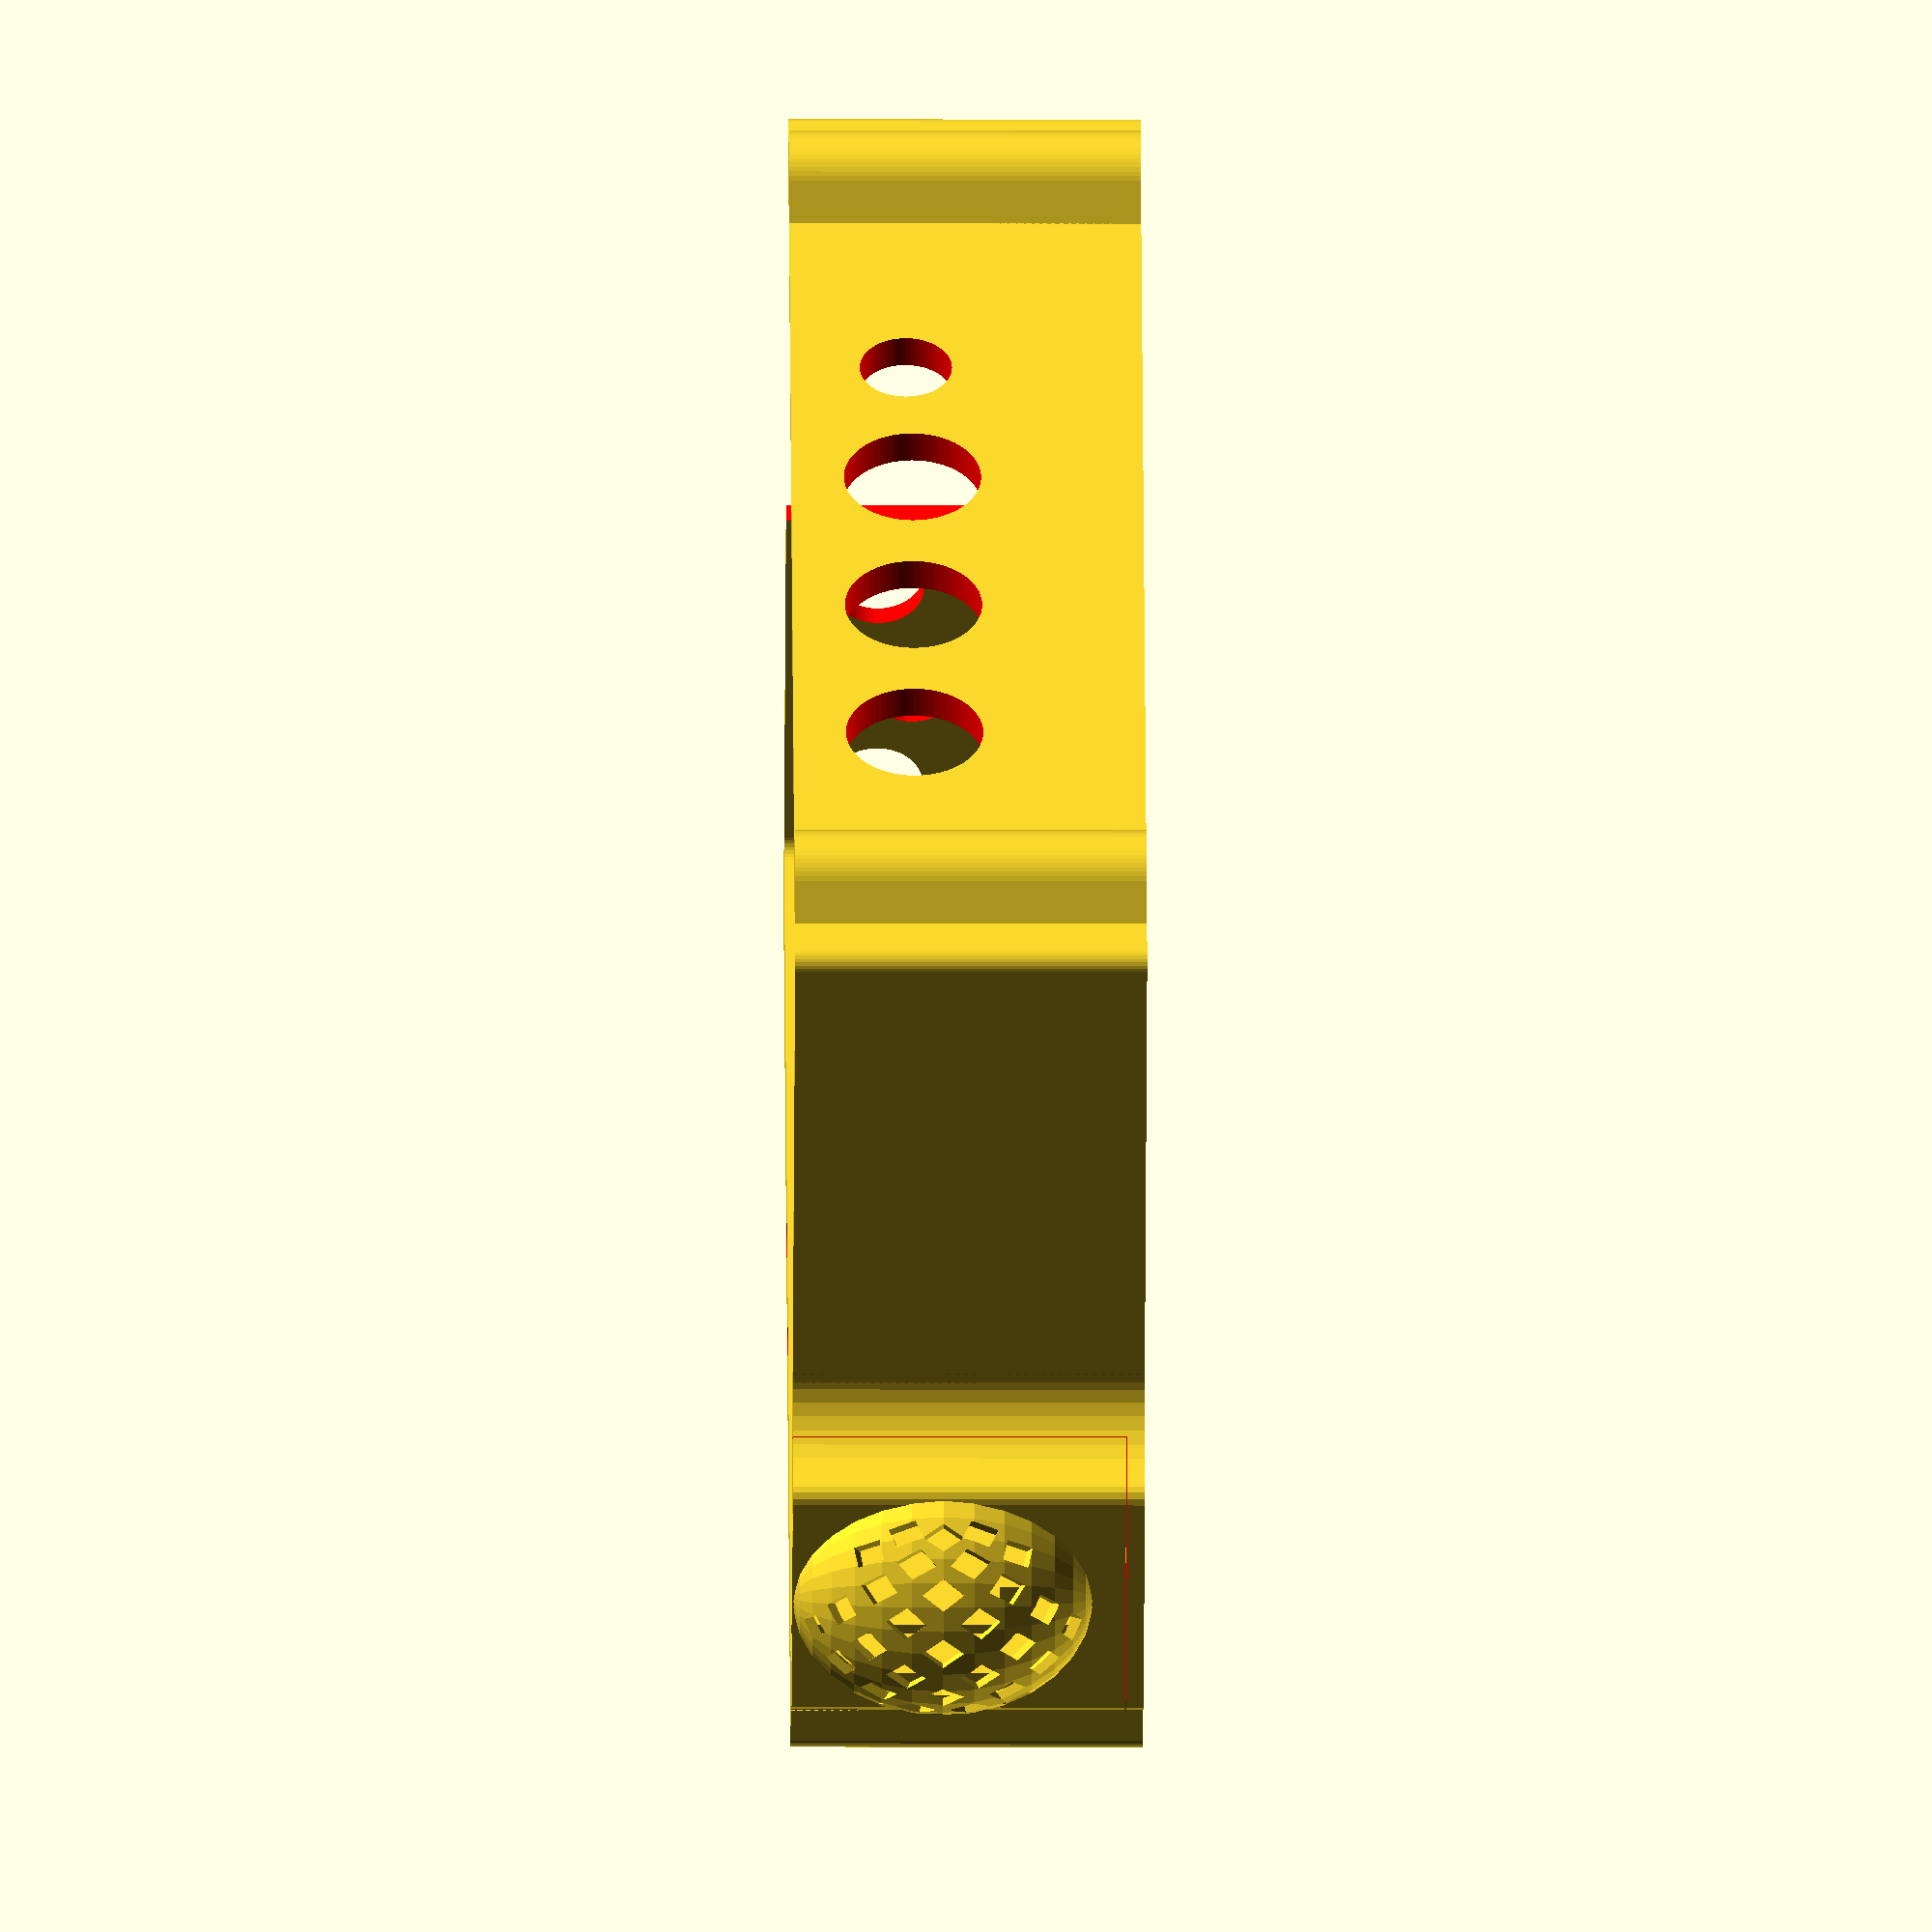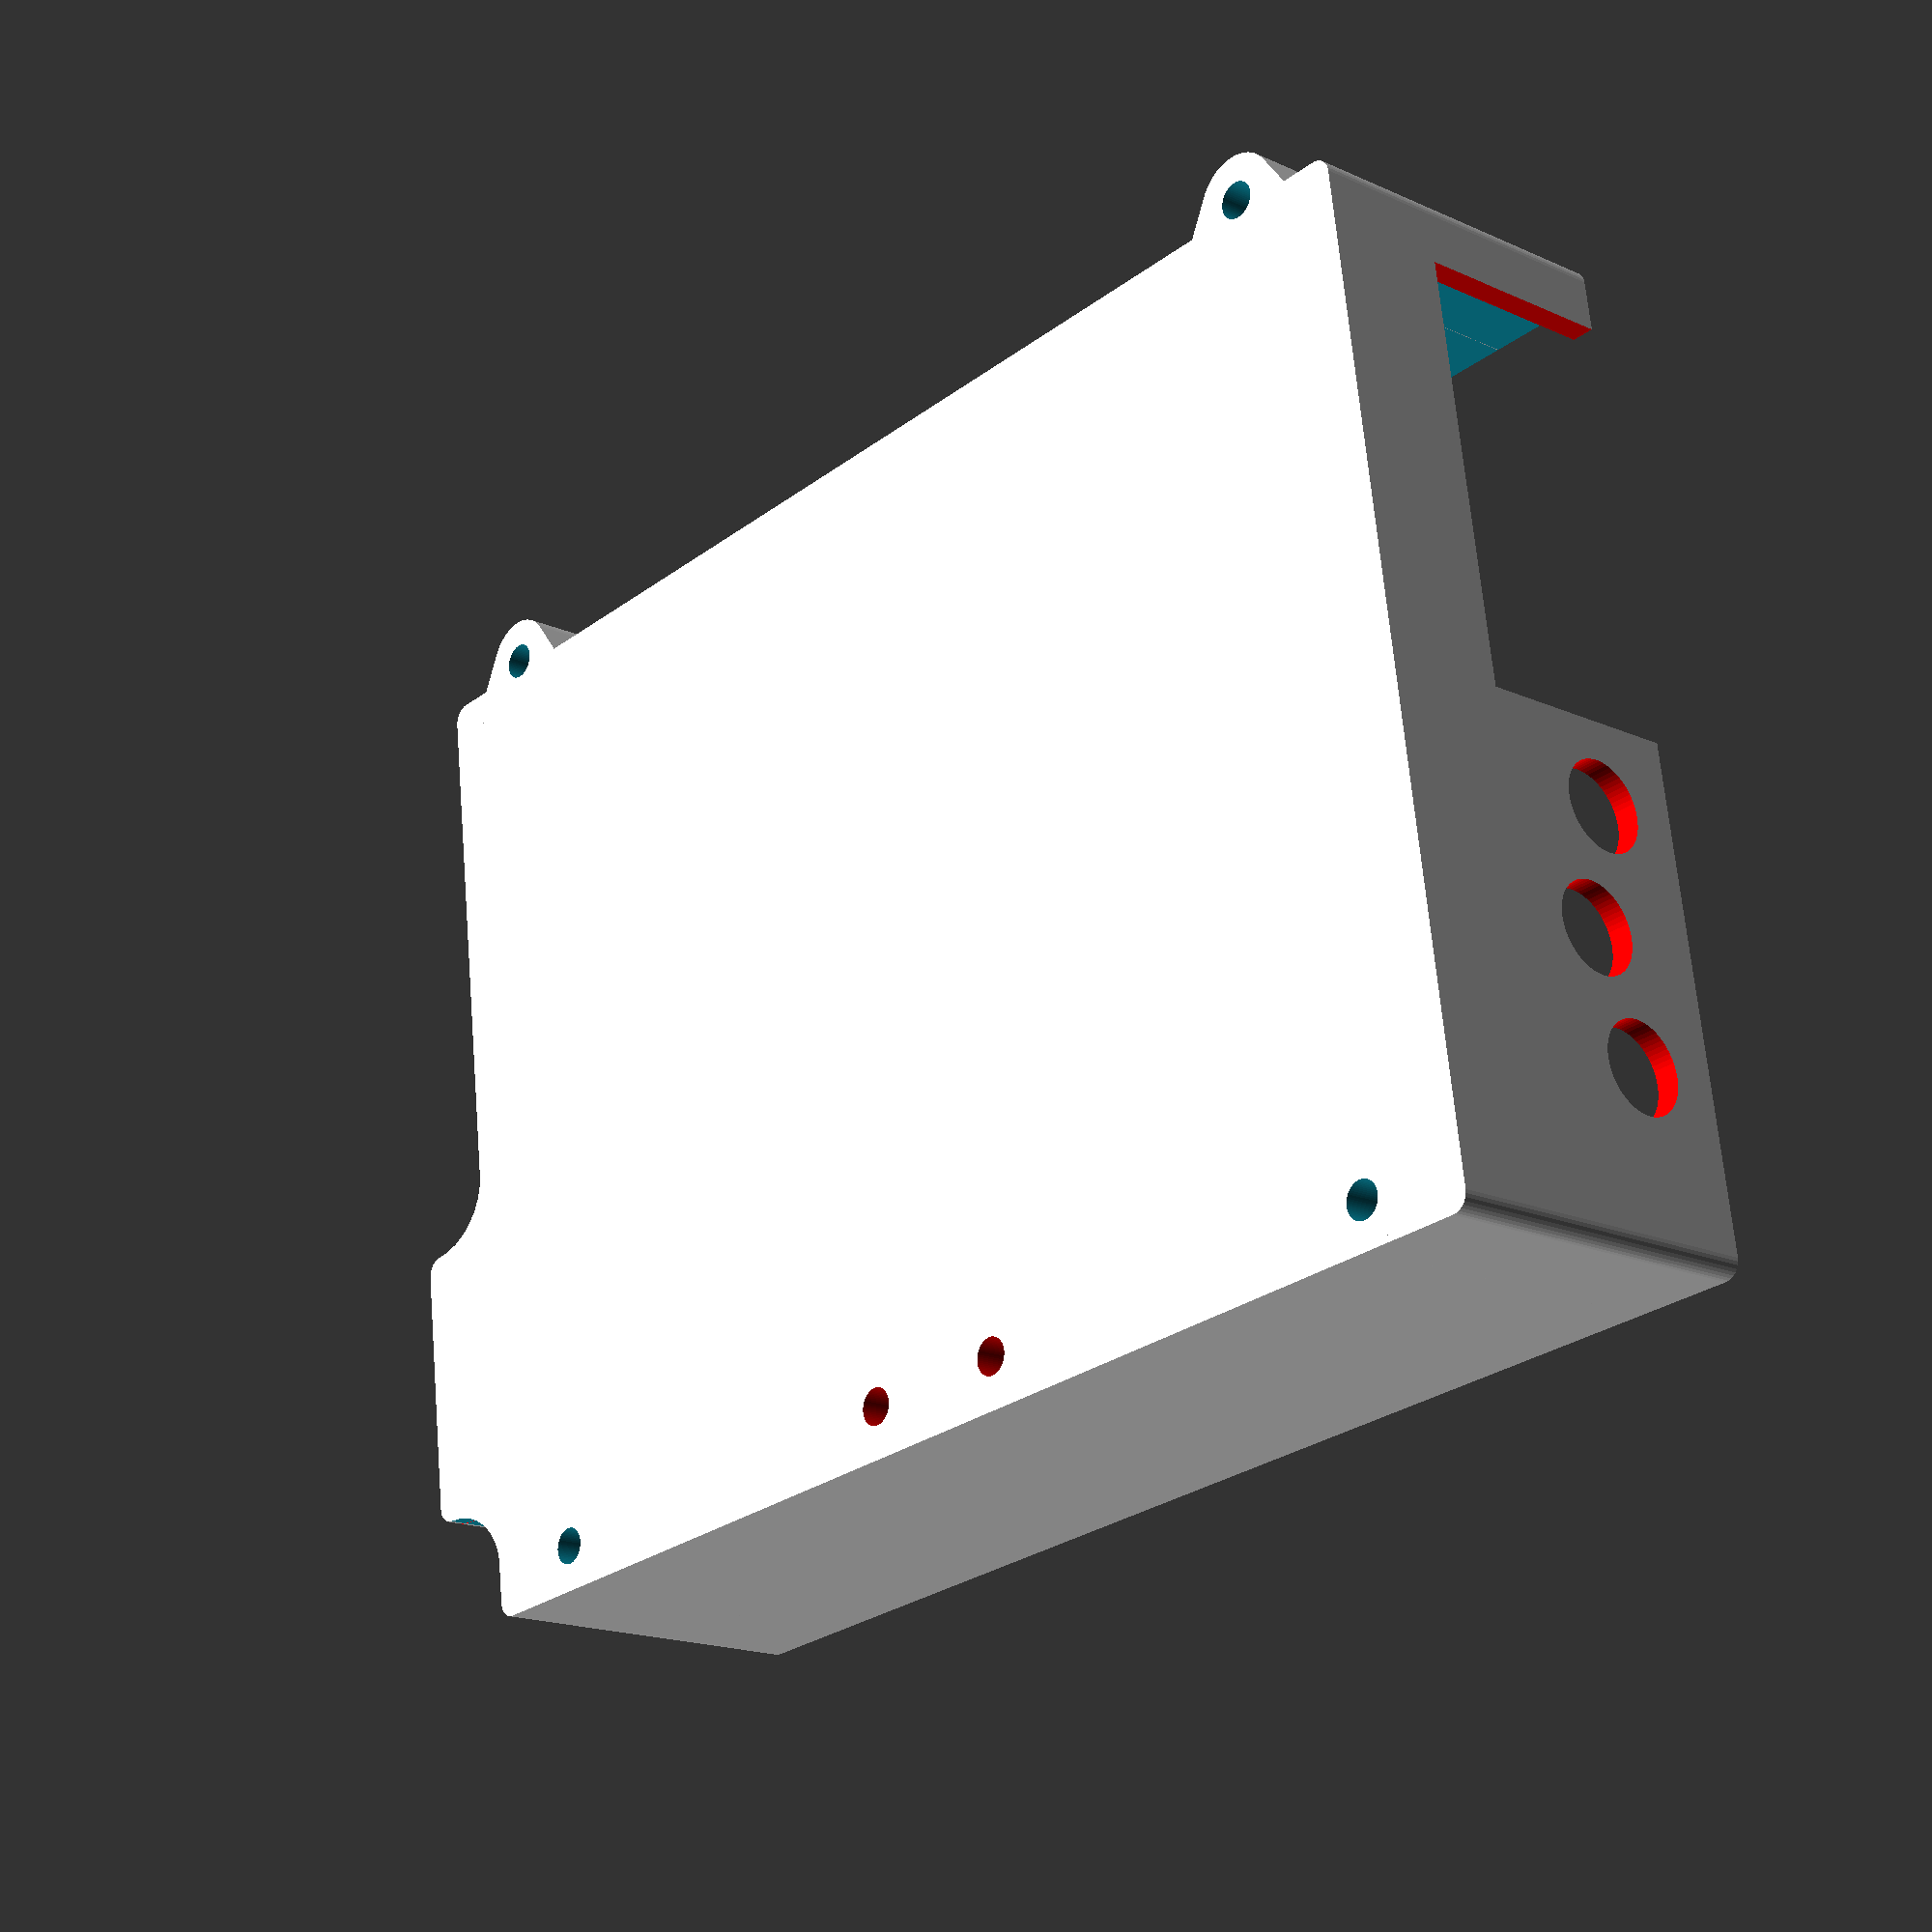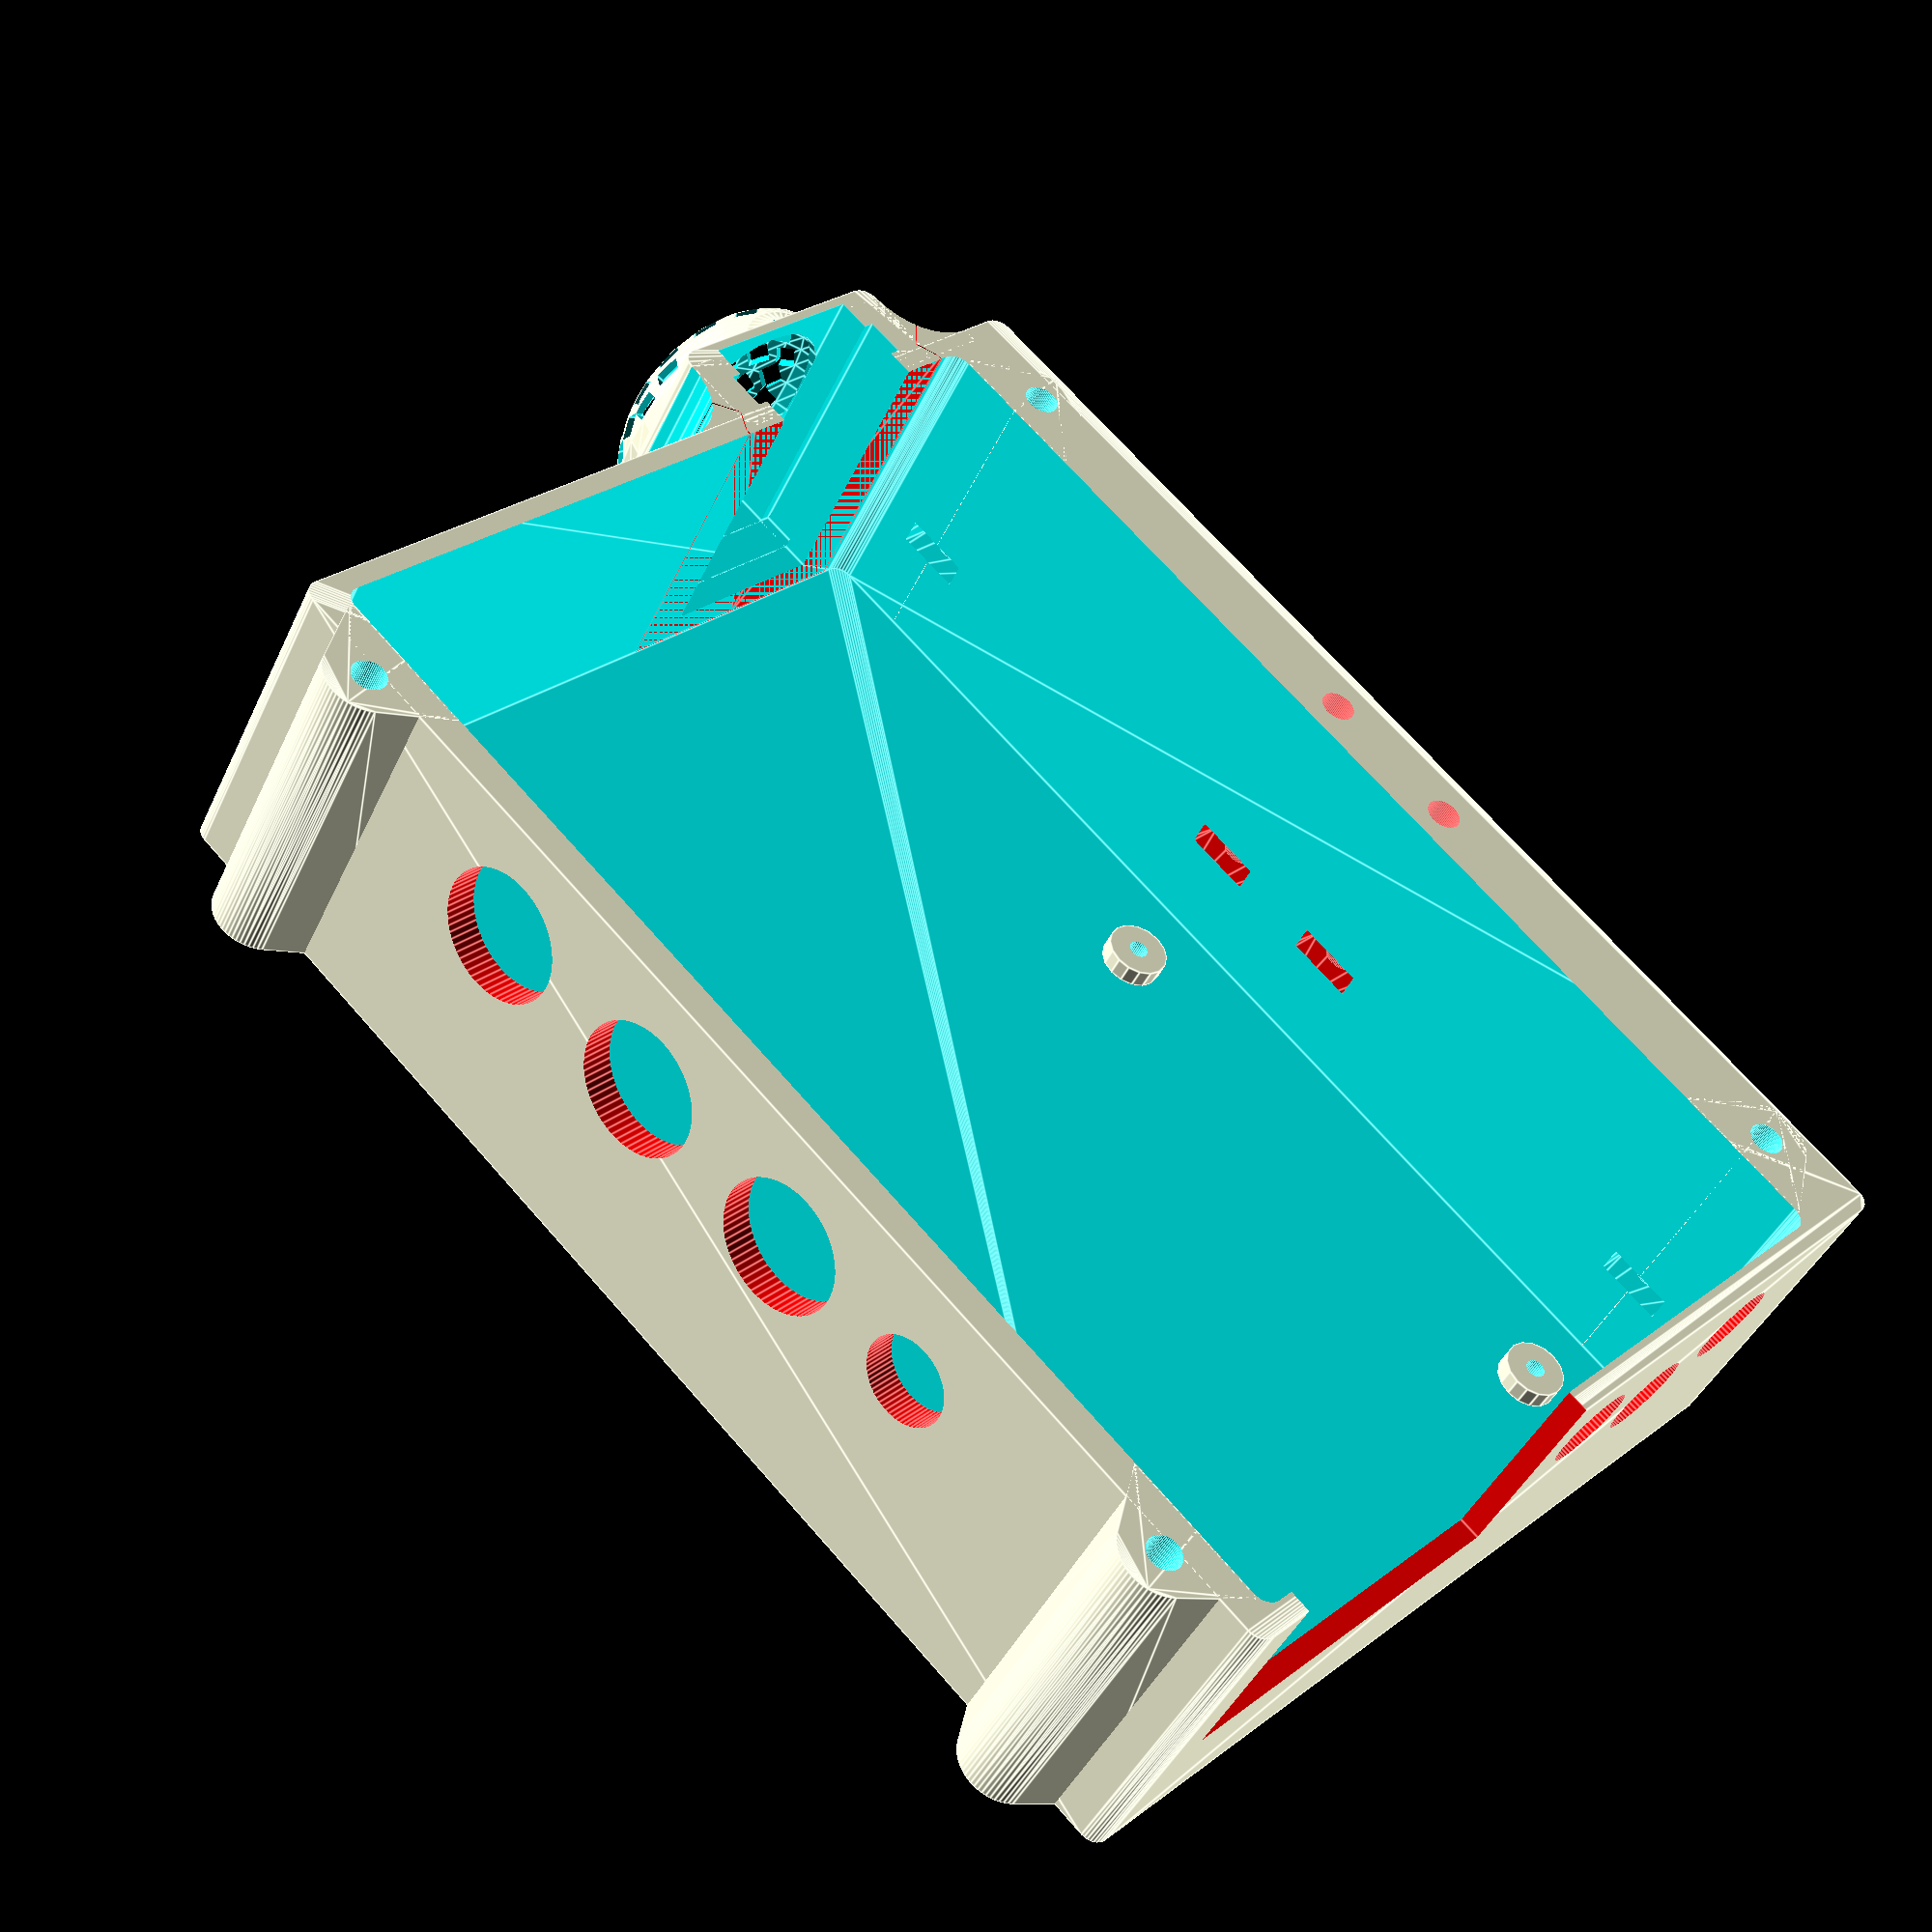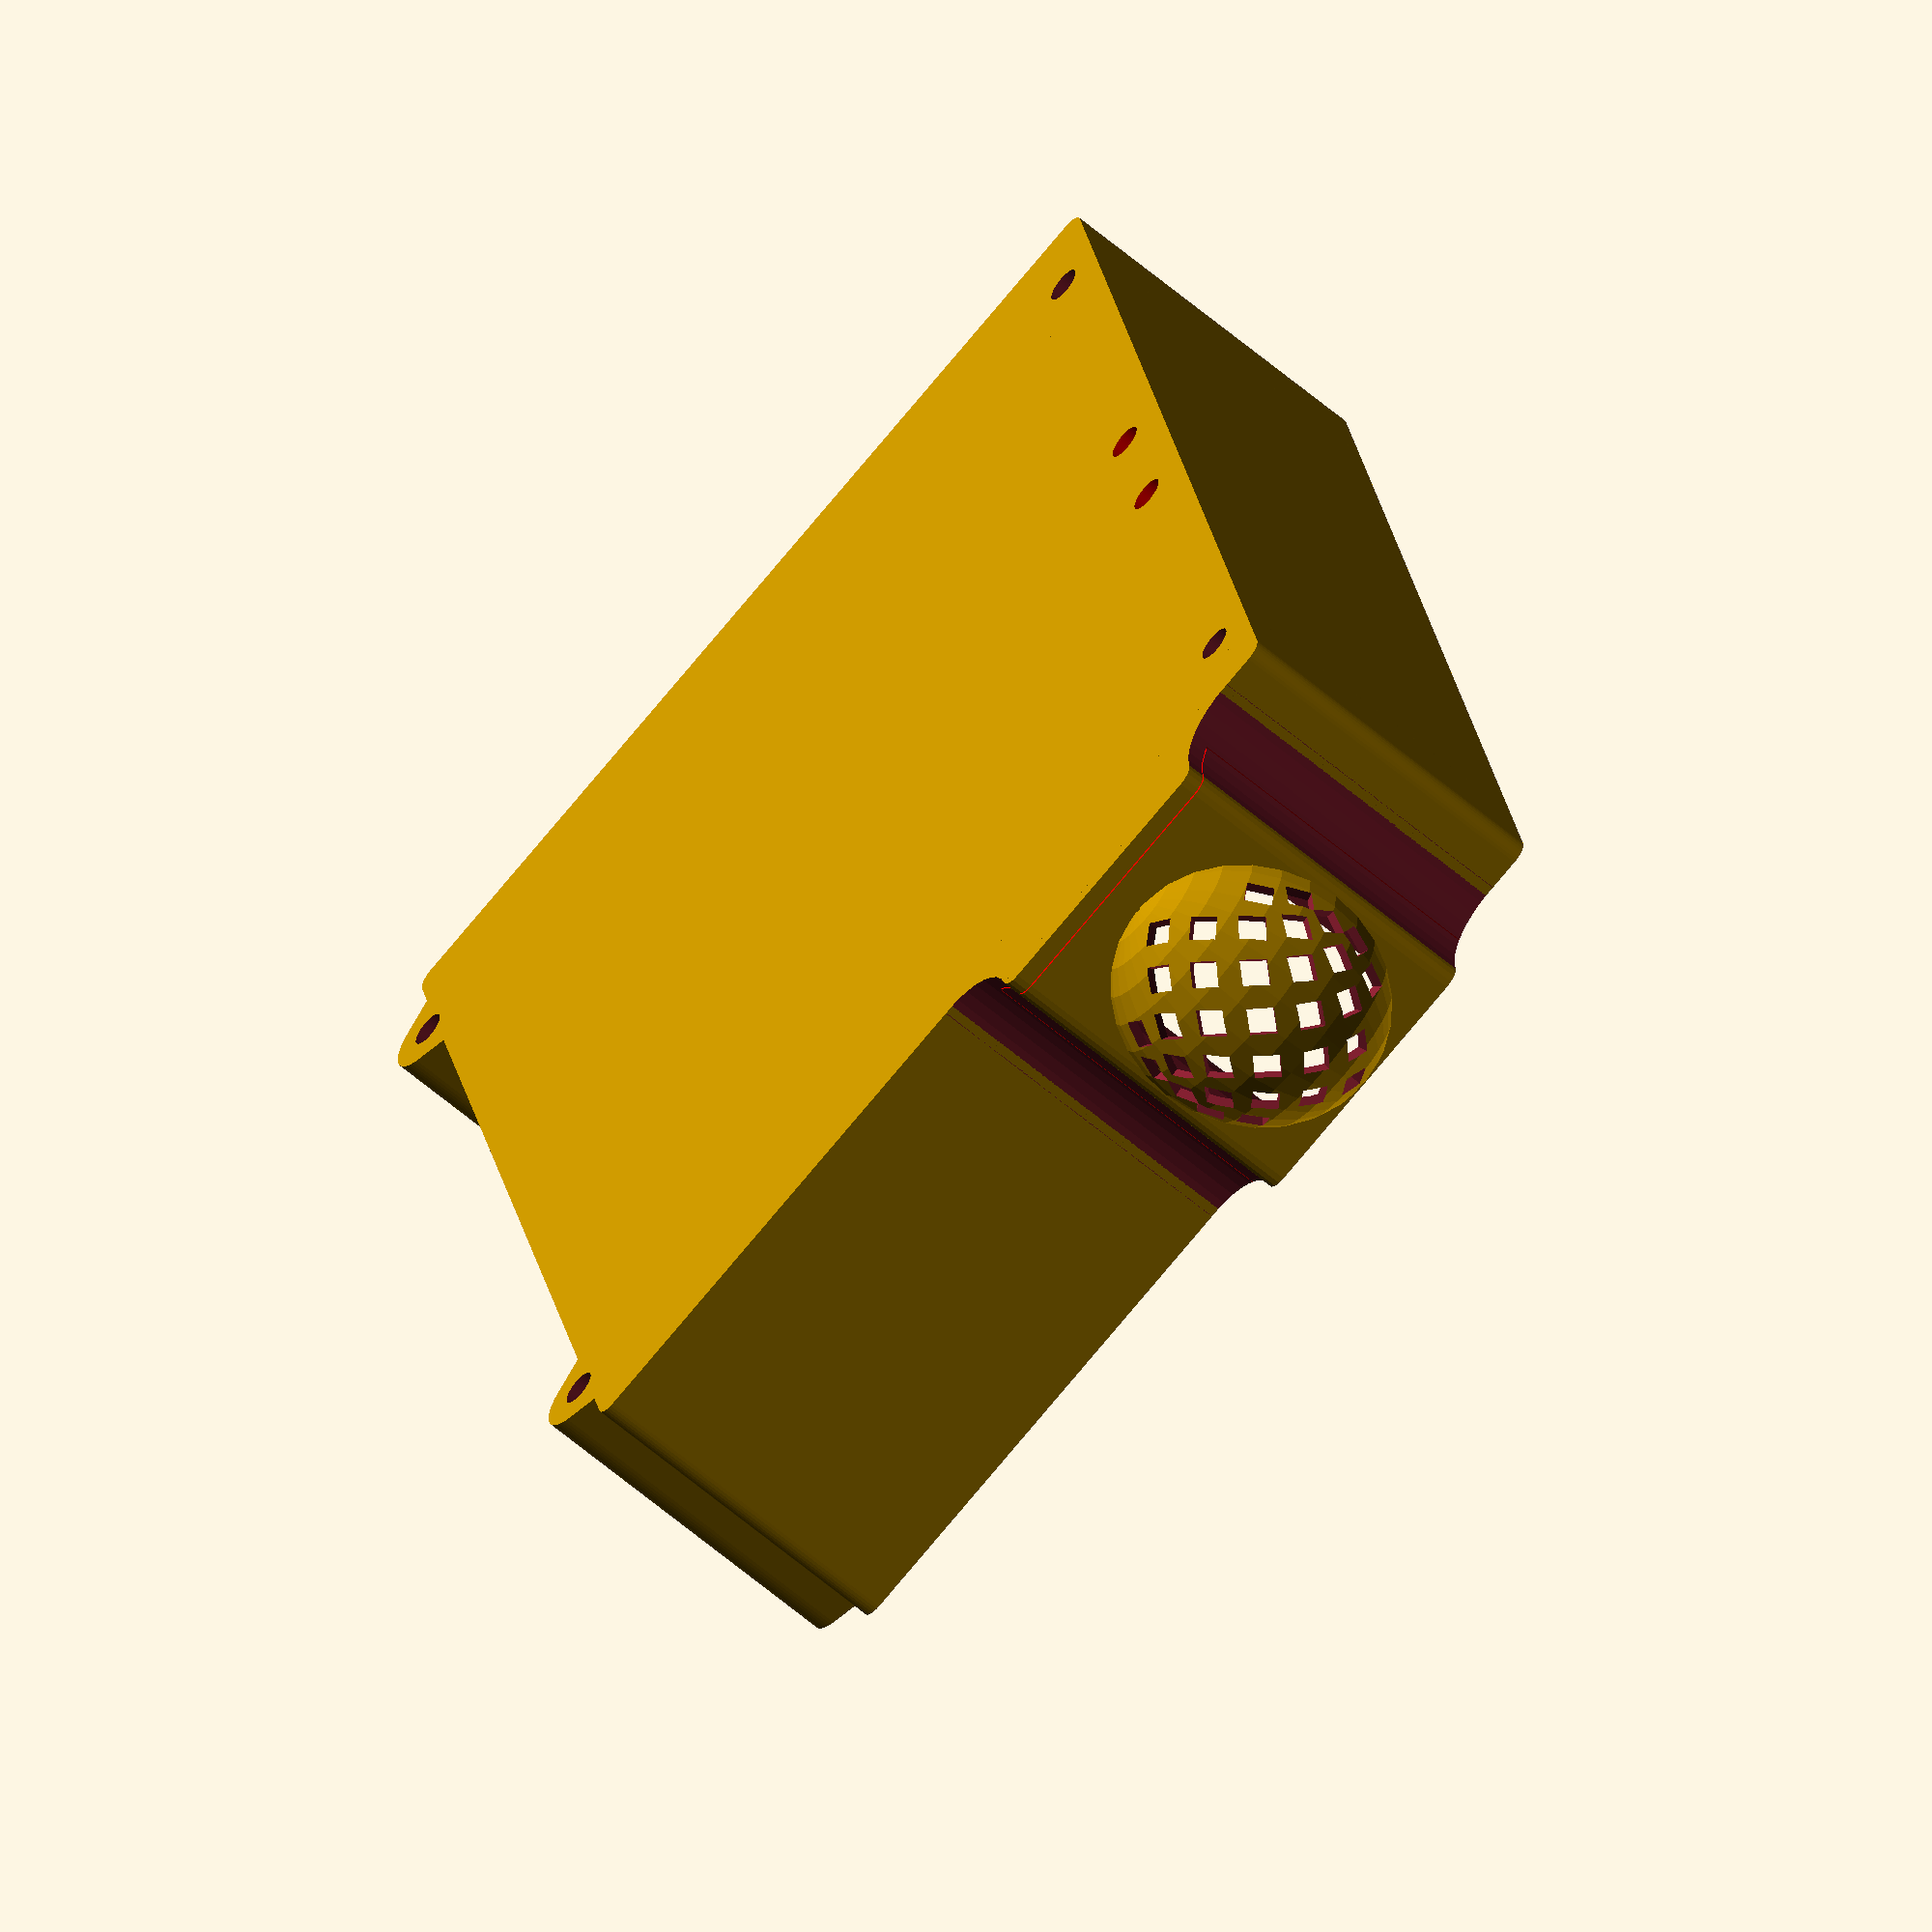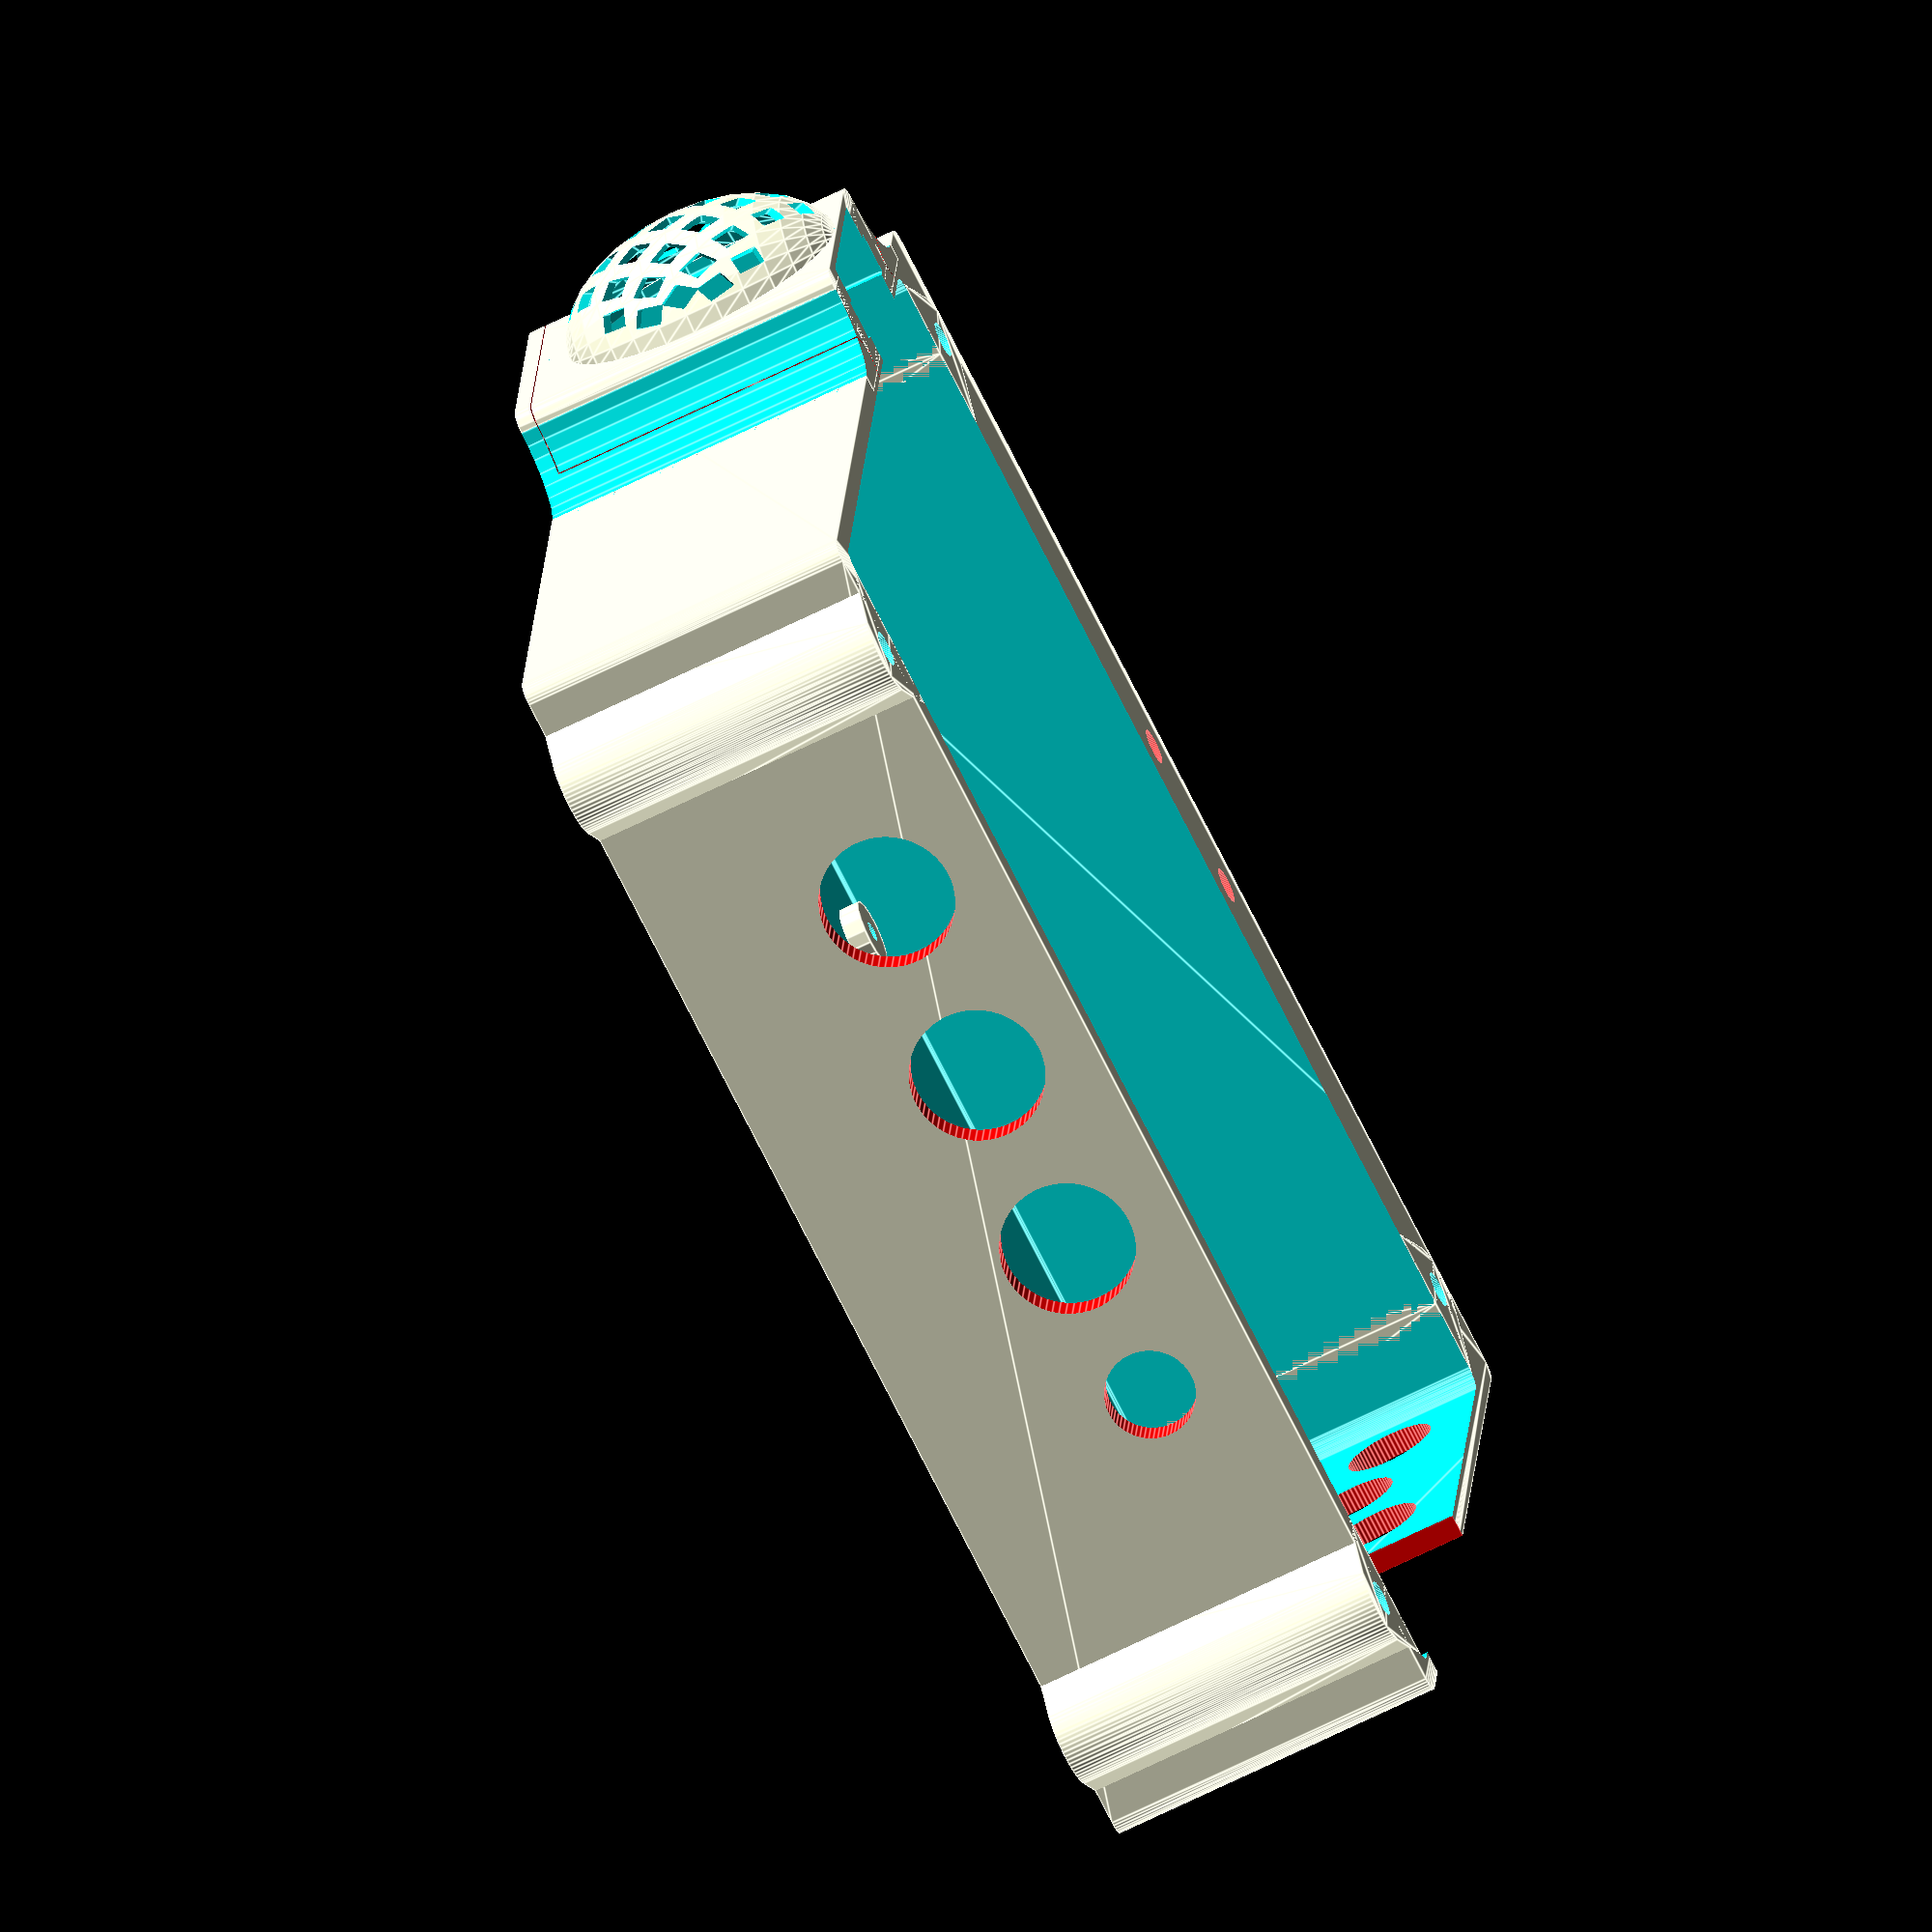
<openscad>
module cube_rounded(sze, ray) {
  function dir(d) = (d == 0 ? 1 : -1);
  hull() {
    for(X = [0, 1])
      for(Y = [0, 1])
        translate([X * sze[0] + dir(X) * ray, Y * sze[1] + dir(Y) * ray, 0])
          cylinder(r = ray, h=sze[2]);
    }
}

// RJ45:
//          w
//
//       xxxxxxxx
//    h  x      x
//       xxx  xxx
//
rj45_w=15.3;
rj45_l=15.9;
rj45_h=15;
rj45_l_butee=3.1;
rj45_h_butee=3.9;

// RJ12
rj12_w=13.5;
rj12_l=16.2;
rj12_h=16;
rj12_b_w = 15.7;
rj12_b_l = 1.6;
// pos in z from start
rj12_b_lp = 2.6;

rj12_bump_lp = 8.8;
rj12_bump_h = 16.6;


bme_y = 19.10;
bme_z = 26.10;
bme_facade_x = 2;
bme_x = 1.7 + bme_facade_x;


fix_m25_length=9.7;
fix_m25_head_length=1.8;
fix_m25_diam=2.5;
fix_m25_head_diam=4.6;
fix_m25_nut_diam=5.6;
fix_m25_nut_length=2;

vix_base_nut_length = 9.2;
vix_base_nut_diam = 6.3; 
m3_nut_diam = vix_base_nut_diam;
m3_nut_length = 2.3;

rounding = 1.5;
function wall_length(id)=(
    id == 0 || id == 2 ? outer_sze[0] : outer_sze[1]
);

  
//Translate to the given wall (outer)
module wall(id) {
  // X axes
  if (id == 0) {
      children();
  }
  // Y axes
  if (id == 1) {
      translate([0, outer_sze[1], 0])
      rotate([0,0,-90])
        children();
  }
  if (id == 2) {
      translate([outer_sze[0], outer_sze[1], 0])
      rotate([0,0,180])
        children();
  }
  if (id == 3) {
      translate([outer_sze[0], 0, 0])
      rotate([0,0,90])
        children();
  }
}

function wall_depth(id)=(
    id == 0 ? wall_x0 :
    id == 1 ? wall_y :
    id == 2 ? wall_x1 :
              wall_y
);


// Move/rotate x/y to the given cover fixation point.
// z is unchanged
module from_case_to_fixation(fixation) {
  wall_id=fixation[0];
  wall(wall_id) {
    p = fixation[1];
    translate([wall_id == 0 || wall_id == 3 ? p : wall_length(wall_id) - p, 0, 0])
      children();
  }
}



// Connector for RJxxx adaptation
// It is separated to keep it printable.
rj_window_y = 38;
rj_window_z = 19;


hole_heater = 11.7 + 0.2;
// Diam jack DC
hole_dc = 7.8 + 0.2;

pcb_sze = [ 110, 76 ];
pcb_size = [ 110, 76];
pcb_ref = [ 1.16, -0.40 ];
inch = 25.4;
pcb_pad_z = 1.8;

pcb_holes =
 [ [ (3.1 - pcb_ref[0]) * inch, pcb_size[1] - (-0.1 - pcb_ref[1]) * inch],
   [ (5.2 - pcb_ref[0]) * inch, pcb_size[1] - (-0.1 - pcb_ref[1]) * inch],
   [ (5.3 - pcb_ref[0]) * inch, pcb_size[1] - ( 2.3 - pcb_ref[1]) * inch],
   [ (1.4 - pcb_ref[0]) * inch, pcb_size[1] - ( 2.3 - pcb_ref[1]) * inch]
 ];

outer_z = 32;


wall_y = 2;
// Matches the size of the USB hub (115)
wall_x0 = 3;
// Wide enough to allow fixation for hub
wall_x1 = 8;
wall_z = 1.5;

inner_sze = [ pcb_sze[0] + 2, pcb_sze[1] + 2, outer_z -  2 * wall_z];
// Outer sizing, including cover
outer_sze = [ inner_sze[0] + 2 * wall_y, inner_sze[1] + wall_x0 + wall_x1, outer_z ];
heater_connections = [
  [31 + 17.5 * 0,outer_z -12],
  [31 + 17.5 * 1,outer_z -12],
  [31 + 17.5 * 2,outer_z -12],
];

cover_fixations = [
  // Wall id, position
  [0, 17],
  [0, wall_length(0) - 22],
  [1, wall_length(1) - 52],
  
  [3, 51.5]
];

// Vixation vixen
vix_height_max = 16;

// keep 4 mm for M3 nut
vix_height = 12;        

vix_angle = 15;

// Width of the base when connected
vix_spacing = 43;

vix_length = 30;
// We need at least this len free to be able to unplug
vix_spacing_play = sin(15) * 2 * vix_height + 1;
echo("vix_spacing_play: ", vix_spacing_play );

// The pad is fixed.
vix_fixed_pad_length = 12;
vix_mobile_pad_length = 13;


vix_leg_length = 20;

// Distance between M3 bolt connected to cover
vix_connection_spacing = vix_length -16;


tige_fixation_length = 4.7;
tige_fixation_diam = 9.0;
tige_diam = 3;
fixed_pad_y = -(vix_spacing - 2 * sin(vix_angle) * vix_height);

vix_base_length = 20;

vix_base_y = vix_mobile_pad_length + vix_spacing_play;
// Keep the bolt far from the wall (inside). This is distance from inner wall
vix_base_fixation_y = 6;
vix_base_nut_wall = 3;


jacks= [ 
          [ 0, 81, -10],
          [ 3, wall_length(3) - wall_x1 - 7.5, -8 ], 
          [ 3, wall_length(3) - wall_x1 - 18.5, -11],
          [ 3, wall_length(3) - wall_x1 - 29.5, -8 ],  
      ];

module from_root_to_case() {
  children();
}

module from_case_to_bme() {
  translate([-4.2,56,0])  
    children();
}

module from_bme_to_case_surface() {
  translate([4.2,0,0])
    children();
}



module bme_cover() {
  from_case_to_bme() {
    translate([-4,-3,outer_z - wall_z])
      cube_rounded([bme_x + 6, bme_y + 6, wall_z], 1.5, $fn=16);
  }
  
  from_case_to_bme() {
    translate([0,0,outer_z - wall_z -2]) {
      translate([-3.1,1,0])
        translate([0.15,0.15, 0])
          cube([3.1-0.3, bme_y -2 - 0.3, 2]);
    }
    /*translate([-3.1,bme_y / 2, outer_z - wall_z -bme_z / 2])
      rotate([0,-90,0])
        translate([0,0,-0.1])
          scale([1,(bme_y + 4)/bme_z,1])
            cylinder(r =bme_z /2 - 1.5, h = 1.2, $fn=32);*/
  }
}

module bme_split() {
  diam = 0.1;
  points = [ 
      [wall_y + diam / 2,    0],
      [wall_y + diam / 2,    (bme_y + 6) / 2 + 0.6],
      [wall_y + diam / 2-0.5,    (bme_y + 6) / 2 + 0.6],
      [wall_y + diam / 2 - 2.5,(bme_y + 6) / 2 - 0.5],
      [wall_y + diam / 2 - 2.5 - 5,(bme_y + 6) / 2 - 0.5 + 5],
      [wall_y + diam / 2 - 2.5 - 15,(bme_y + 6) / 2 - 0.5 + 5],
  ];
  split_h = outer_z - wall_z;
  color("red")
  from_case_to_bme() from_bme_to_case_surface()
    translate([0,-3 + (bme_y + 6) / 2, wall_z + 0.02]) {
      for(sens = [-1, 1])
        scale([1,sens, 1])
          for(i = [0:len(points) - 2]) {
            src = points[i];
            dst = points[i + 1];
            hull() {
              translate(src)
                cylinder(d=diam, h=split_h, $fn=64);
              translate(dst)
                cylinder(d=diam, h=split_h, $fn=64);
            }
      for(i = [0:len(points) - 2]) {
        src = points[i];
        dst = points[i + 1];
        hull() {
          for(sens = [-1, 1])
            scale([1,sens, 1]) {
              translate(src)
                cylinder(d=diam, h=diam, $fn=64);
              translate(dst)
                cylinder(d=diam, h=diam, $fn=64);
            }
        }
      }
    }
  }
}


module bme_plus() {
  from_case_to_bme() {
    translate([-4,-3,0]) {
      ray=1.5;
      cube_rounded([bme_x + 6, bme_y + 6, outer_z - wall_z], ray, $fn=16);
      sides = 6;
      
      difference() {
        translate([ray, -sides, 0])
          cube([bme_x + 6 - ray, 2 * sides + bme_y + 6, outer_z - wall_z]);
      
        translate([0, (bme_y + 6) / 2, 0])
          for(I = [-1, 1])
            translate([ray, I * ((bme_y + 6) /2 + sides), -1])
              scale([(sides + 0.75) / sides,1,1])
                cylinder(r=sides, h = outer_z - wall_z + 2, $fn=32);
      }
    }
    
    translate([-3.1,bme_y / 2, outer_z - wall_z -bme_z / 2])
    scale([0.6,(bme_y + 4)/bme_z,1])
      difference() {
        
          sphere(r = bme_z / 2);
        
          sphere(r = bme_z / 2 - 1);
        
        for(J = [ -2, 0, 2])
          rotate([0,J * 15 ,0]) {
            for(I = [ -60,-30, 0, 30, 60 ]) {
              rotate([0,0, I])
                rotate([0,-90,0]) cylinder(d=3.6, $fn=4, h=15);
              rotate([0,I, 0])
                rotate([0,-90,0]) cylinder(d=3.6, $fn=4, h=15);
            }
          }
        for(J = [-3,-1, 1, 3])
          rotate([0,J * 15 ,0])
          for(I = [ -45, -15,15, 45 ])
            rotate([0,0, I])
              rotate([0,-90,0]) cylinder(d=3.6, $fn=4, h=15);
      }
  }
}

module bme_minus() {
  from_case_to_bme() {
    translate([0,0,outer_z - wall_z - bme_z]) {
      cube([bme_x, bme_y, bme_z + 0.1]);
      translate([-3.1,1,0])
        cube([10, bme_y -2, bme_z + 0.1]);
    }
    translate([-3.1,bme_y / 2, outer_z - wall_z -bme_z / 2])
      rotate([0,-90,0])
        translate([0,0,-0.1])
          scale([1,(bme_y + 4)/bme_z,1])
            cylinder(r =bme_z /2 - 1.5, h = 1.2, $fn=32);
  }
}

module bme_facade() {

  hole_dst = 21;
  hole_diam = 2.9;
  hole_y = 3.90 - 2.9 / 2;
  
  module opening() {
    translate([bme_z / 2, 6.8, 0])
      cube([3.3, 3.3, bme_facade_x *2.2], center = true);

    translate([0,0,bme_facade_x - 1.2 + 0.3])
      translate([bme_z / 2, 6.8, 0])
        for(Z=[0:0.1:bme_facade_x - 1.2 + 5]) {
          translate([0,0, -1 -Z ])
            cube([2 * Z + 3.3, 2 * Z + 3.3, 2], center=true);
        }
    // Petit rabot pour que ça passe...
    translate([-1,-1,-1])
      cube([bme_z + 2, bme_y + 2, 1.2]);
  }
  
  
  difference() {
    union() {
      cube_rounded([bme_z, bme_y, bme_facade_x], 1, $fn=16);
    }
    translate([1,1,bme_facade_x - 1.2 ])
      cube_rounded([bme_z -2, bme_y -2, bme_facade_x], 1, $fn=16);
    opening();
  }
  difference() {
    for(I=[-1,1]) {
      translate([bme_z / 2 + I * hole_dst / 2, hole_y, 0]) {
        cylinder(d=hole_diam - 0.2, h= bme_x - 0.3, $fn= 64);
        cylinder(d=hole_diam + 1.5, h= bme_facade_x, $fn= 64);
      }
    }
    opening();
  }

  difference() {
    translate([bme_z / 2, 6.8, 0]) {
      rotate([0,0,45])
      cylinder(r=3.7,$fn=4, h = bme_facade_x);
    }
    opening();
  }
}

translate([-45,0,0]) bme_facade();


/*
fixation_cover_length = 2.5;
fixation_z = outer_z - wall_z - 6;
module fixation_minus() {
  color("yellow")
  for(fixation = cover_fixations)
  {
    wall_id=fixation[0];
    from_case_to_fixation(fixation)
      translate([0,0,fixation_z])
          rotate([-90,0,0]) {
            // 
            translate([0,0,-1])
              cylinder(d=fix_m25_diam, h = wall_depth(wall_id) + fixation_cover_length + fix_m25_nut_length + 4, $fn=32);
            // head
            translate([0,0,(wall_id == 2 ? 0 : -fix_m25_head_length) - 4])
              cylinder(d=fix_m25_head_diam, h= fix_m25_head_length + 4, $fn=32);
            // nut
            translate([0,0,wall_depth(wall_id) + fixation_cover_length])
              hull() {
                cylinder(d=fix_m25_nut_diam, h = fix_m25_nut_length, $fn=6);
                translate([0,8,0])
                  cylinder(d=fix_m25_nut_diam, h = fix_m25_nut_length, $fn=6);
              }
          }
 
  }
}
module cover_fixation_plus() {
  sx = 10;
  sy = fixation_cover_length + fix_m25_nut_length + 1;
  for(fixation = cover_fixations)
  {
    wall_id=fixation[0];
    from_case_to_fixation(fixation)
    hull() {
      translate([0,0,fixation_z])
          rotate([-90,0,0]) {
            translate([0,0,wall_depth(wall_id) + 0.2])
              cylinder(d=sx, h = sy, $fn=16);
          }
      translate([0,0,outer_z - wall_z]) {
        bsx = sx + 2;
        translate([-bsx / 2, wall_depth(wall_id) + 0.2, 0])
          cube([bsx,sy,wall_z]);
      }
    }
  }
}

*/

module cover_clips() {
    clip_z = 2;
    clip_w = 3;
    delta=0.15;
    difference() {
      from_case_to_inner() 
        difference() {
          translate([delta,delta,outer_z - 2 * wall_z - clip_z])
              cube_rounded(sze = [inner_sze[0] - 2 * delta, inner_sze[1] - 2 *delta, clip_z], ray = rounding, $fn=32);
          translate([clip_w, clip_w, outer_z - 2 * wall_z - clip_z - 0.1])
              cube_rounded(sze = [inner_sze[0] - 2 * clip_w, inner_sze[1] - 2 *clip_w, clip_z+0.2], ray = rounding, $fn=32);
          
        }
      from_case_to_rj_window() {
        translate([0,-4,0])
        cube([16,8 + rj_window_y,45]);
      }
    }
}

module cover() {
  translate([0,0,outer_z - wall_z])
    cube_rounded(sze = [inner_sze[0] + 2 * wall_y, inner_sze[1] + wall_x0 + wall_x1, wall_z], ray=rounding, $fn=32);

}



// Rotate so x+ gets inside the box
module from_case_to_rj_window() {
   // Translate to the x1 wall
  translate([inner_sze[0] + 2 * wall_y, wall_x0 + 3 + rj_window_y, outer_z - wall_z - rj_window_z])
    rotate([0,0,180])
    children();
}

module from_inner_to_pcb() {
  translate([1,1,0])
    children();
}

module from_case_to_inner() {
  translate([wall_y, wall_x0, wall_z])
    children();
}

// Floor
module low_part() {

  from_root_to_case() {
    difference () {

      cube_rounded(sze = [inner_sze[0] + 2 * wall_y, inner_sze[1] + wall_x0 + wall_x1, outer_z - wall_z], ray=rounding, $fn=32);
      from_case_to_inner() {
        cube_rounded(sze = inner_sze + [0,0,10], ray = rounding, $fn=32);
      }
    }
  }
}




module pcb() {
  color("green") 
    from_root_to_case()
      from_case_to_inner()
        from_inner_to_pcb()
          translate([0,0,pcb_pad_z + 0.2])
            cube([pcb_sze[0], pcb_sze[1], 2.5]);
} 

connections_minus();
module connections_minus() {
  color("red")
  from_root_to_case() {
    for(heater = heater_connections) {
      translate([heater[0], -1, heater[1]])
        rotate([-90,0,0]) {
          cylinder(d=hole_heater, $fn=64, h = 6);
          translate([0,0, 1 + wall_depth(0)+0.2])
            cylinder(d=15, $fn=64, h = 0.1);
        }
      
    }
    
    from_case_to_rj_window() {
      translate([-0.1,0,0])
        cube([5,rj_window_y, rj_window_z + 0.05]);
    }
    
    // DC jacks
    for(jack = jacks) {
      wall_id = jack[0];
      p = jack[1];
      z = outer_z - wall_z + jack[2];
      wall(wall_id)
        translate([p,0,z])
          rotate([-90,0,0]) {
            translate([0,0,-1])
              cylinder(d=hole_dc, h = wall_depth(wall_id) + 2, $fn=64);
            translate([0,0,wall_depth(wall_id)+0.05])
              cylinder(d=11.2, $fn=64, h=0.1);
          }
    }
  }
}

module cover_rj() {
  wire_space = 3.5;
  advance = 6;
  overflow = 1.2;
  from_case_to_rj_window() {
    difference() {
      translate([-advance+ 0.05, -overflow, rj_window_z])
        cube([19-0.05,rj_window_y + 2 * overflow, wall_z]);
    }  
  }
}

module rj_window() {

  from_case_to_rj_window() {
    wire_space = 3.5;
    advance = 6;
    overflow = 1.2;
    
    difference() {
      translate([-advance+ 0.05, -overflow, - overflow])
        cube([19-0.05,rj_window_y + 2 * overflow, rj_window_z + overflow - 0.05]);
      
      // Clip into wall
      color("red") {
        translate([0,-10, -5])
          cube([wall_y+0.2, 10, rj_window_z+5]);
        translate([0, rj_window_y, -5])
          cube([wall_y+0.2, 10, rj_window_z+5]);
        translate([0, -10, -10])
          cube([wall_y+0.2, rj_window_y+20, 10]);
      }
      
      // RJ45 shadow
      color("blue")  
      translate([-advance, 3, rj_window_z - rj45_h])
        difference() {
          union() {
            cube([rj45_l, rj45_w, rj45_h]);
            translate([rj45_l-0.01, 2, 0.7])
              cube([wire_space, rj45_w - 4, rj45_h - 0.7]);
            translate([rj45_l-0.01, 0, 6])
              cube([wire_space, rj45_w, rj45_h - 6]);
          }
          // Butee
          translate([-0.1,-0.1,-0.1])
          cube([rj45_l_butee+ 0.1, rj45_w + 0.2, rj45_h_butee + 0.1]);
        }
      // RJ12 shadow
      color("blue")
      translate([-advance, 22, rj_window_z - rj12_h]) {
        cube([rj12_l, rj12_w, rj12_h]);
        translate([rj12_b_lp, -(rj12_b_w - rj12_w) / 2, 0])
          cube([rj12_b_l, rj12_b_w, rj12_h]);
        translate([rj12_bump_lp, 0, -(rj12_bump_h - rj12_h)])
          cube([rj12_l - rj12_bump_lp, rj12_w, rj12_bump_h]);
        
        translate([rj12_l-0.01, 0, -(rj12_bump_h - rj12_h)]) {
          translate([0,2,0.8])
            cube([wire_space,rj12_w - 4, rj12_bump_h - 0.8]);
          translate([0,0,6])
            cube([wire_space,rj12_w, rj12_bump_h - 6]);
        }
         
      }
    }
  }
}

// Hardening the cover under the vixen clamp
module vix_pad_fixation_plus() {
  struct_height = 3;
  struct_width = vix_connection_spacing - 9;
  translate([vix_length / 2 - struct_width / 2,
        fixed_pad_y - vix_fixed_pad_length + wall_x1 + 0.1, 
        -wall_z - struct_height])
    cube([struct_width,inner_sze[1] - 0.2,struct_height]);

}

module vix_pad_fixation_minus() {
  color("red")
  for(Xi = [-1, 1]) {
    X = vix_length / 2 + Xi * (vix_connection_spacing / 2);
    translate([X, 0, 0]) {
      // Fixed pad
      translate([0,fixed_pad_y + (vix_fixed_pad_length - sin(vix_angle) * vix_height) / 2, 0])
        translate([0, -vix_fixed_pad_length, 0])
          translate([0,0,-outer_z - 1]) {
            cylinder(d=3.2, h=outer_z + vix_height + 10, $fn=64);
            hull() {
              for(I =[0, 10])
                translate([0,I,1 + 10])
                  cylinder(d=m3_nut_diam, h= m3_nut_length, $fn= 6);
            }
            
          }

      
      // Base
      translate([0,vix_base_y + vix_base_fixation_y, 0])
        translate([0,0,-wall_z - 5]) {
            cylinder(d=3.2, h=100, $fn=64);
            translate([0,0,0.001])
            cylinder(d=6, h=5, $fn=64);
          
        }
        
    }
    
    X2 = vix_length / 2  + Xi * (vix_length /2 - 5);
    // Guides (mobile pad)
    translate([X2,(vix_mobile_pad_length - sin(vix_angle) * vix_height)/ 2 +sin(vix_angle) * vix_height,-wall_z - 5]) {
      cylinder(d=3.2, h=100, $fn=64);
      
      hull() {
        translate([0, -2, 0])
          cylinder(d=3.2, h = wall_z + 5+0.01,$fn=64);
        translate([0, vix_spacing_play + 2, 0])
        cylinder(d=3.2, h = wall_z + 5+0.01,$fn=64);
      }
    }
  }
}


module vix_main_screw() {
  
  // main screw
  translate([vix_length /2, 0, vix_height / 2]) {
    // Fixation, sadle side. Make sure the fixation doesn't overflow
    translate([0,sin(vix_angle) * (vix_height / 2 + tige_fixation_diam / 2) - 10, 0])
      rotate([-90,0,0])
        cylinder(d=tige_fixation_diam,h=tige_fixation_length + 10, $fn=64);
    
    // Fixation, external side. Make room for max movement
    translate([0, vix_mobile_pad_length + vix_spacing_play-0.01, 0])
      rotate([-90,0,0])
        cylinder(d=tige_fixation_diam,h=tige_fixation_length, $fn=64);
    
    rotate([-90,0,0])
      cylinder(d=tige_diam,h=120, $fn=64);
    
    translate([0, vix_base_y + vix_base_length - vix_base_nut_wall, 0])
        rotate([90,0,0])
          hull() {
            cylinder(d=vix_base_nut_diam, h = vix_base_nut_length, $fn=6);
            translate([0,-10,0])
              cylinder(d=vix_base_nut_diam, h = vix_base_nut_length, $fn=6);
          }
  }

}

module from_root_to_vix() {
  translate([vix_length / 2 + outer_sze[0] / 2,vix_base_y + vix_base_length, 0])
    rotate([0,0,180])
      translate([0,0,outer_z])
        children();
}


// Sol d'essai
/*translate([0,0,40])
from_root_to_vix() {
  difference() {
    translate([0,vix_base_y + vix_base_length,0])
      rotate([0,0,180])
        translate([-vix_length, 0, -wall_z])
          cube([vix_length, outer_sze[1], wall_z]);
    
    color("red")
      vix_main_screw();
    color("red")
      vix_pad_fixation_minus();
  }
}*/

// Vixen connector parts
translate([0,0, 40])
from_root_to_vix()
difference() {
  union() {
    
    // Fixed pad
    difference() {
      translate([0,fixed_pad_y, 0])

        intersection()
        {
          translate([0,-vix_fixed_pad_length,0])
            cube([vix_length, vix_fixed_pad_length, vix_height]);
          
          translate([-50,-500,vix_height])
          translate([0,500,0])
            rotate([-vix_angle,0,0])
              translate([0,-500,-50])
                cube([100, 500, 100]);
        }
        
       
    }  
    // base
    translate([0,vix_base_y, 0])
      cube([vix_length, vix_base_length, vix_height]);
    
    // Mobile pad
    intersection() {
      cube([vix_length, vix_mobile_pad_length, vix_height]);
      translate([0,0,vix_height])
        rotate([vix_angle, 0, 0])
          translate([-50,00,-50])
            cube([100, 500, 100]);
    }
  }
  color("red")
    vix_main_screw();
  color("red")
      vix_pad_fixation_minus();
  
}


// cover screws
cover_screws_x_spc = 10;
cover_screw_fix_diam = 8;
cover_screw_base = cover_screw_fix_diam + 6;


module from_case_to_screws() {
  for(W = [0,2])
    wall(W)
      for(Xi = [0, 1]) {
            X = Xi == 0 ? 0 + cover_screws_x_spc : wall_length(W) - cover_screws_x_spc;
            translate([X, wall_depth(W) - cover_screw_fix_diam / 2, 0]) 
              children();
        }
}

module cover_screw_low_plus() {
  from_case_to_screws() {
    hull() {
      cylinder(d=cover_screw_fix_diam, h = outer_z - wall_z, $fn=64);
      translate([-cover_screw_base/2,cover_screw_fix_diam/2 - 0.15,0])
            cube([cover_screw_base,0.1,outer_z-wall_z]); 
    }
  }
}

module cover_screw_cover_plus() {
  from_case_to_screws() {
      translate([0,0,outer_z - wall_z]) {
        hull() {
          cylinder(d=cover_screw_fix_diam, h = wall_z, $fn=64);
          translate([-cover_screw_base/2,cover_screw_fix_diam/2 - 0.15,0])
            cube([cover_screw_base,0.1,wall_z]); 
        }
      }
  }
}

module cover_screw_minus() {
  from_case_to_screws() {
    translate([0,0,-1])
      cylinder(d=3.2, h= outer_z + 2, $fn=64);
    
    translate([0,0, 10]) {
      hull() {
        cylinder(d=m3_nut_diam, h = m3_nut_length, $fn=6);
        translate([0,10,0]) cylinder(d=m3_nut_diam, h = m3_nut_length, $fn=6);
      }
    }
  }
}

// !intersection() {
// color("yellow")
// translate([36,61,-1])
// cube([80,22,10]);

!difference() {
  union() {
    low_part();
    bme_plus();
    
    from_root_to_case()
      from_case_to_inner()
        from_inner_to_pcb()
          for(hole = pcb_holes)
            translate(hole) 
              cylinder(d=5.8,h=pcb_pad_z,$fn=16);
    from_root_to_case() 
      cover_screw_low_plus();
  }


  bme_split();

  bme_minus();
  
  connections_minus();
  from_root_to_case() 
    cover_screw_minus();
  from_root_to_vix()
    vix_pad_fixation_minus();
  
  from_root_to_case()
      from_case_to_inner()
        from_inner_to_pcb()
          for(hole = pcb_holes)
            translate(hole)
              translate([0,0, -wall_z + 0.4])
                cylinder(d=1.8, h= wall_z - 0.4 + pcb_pad_z + 0.1, $fn=32);
}
// cover_fixation_plus();

          pcb();
translate([25,0,15])
rj_window();

// Cover
translate([0,0,25])
difference() {
  union() {
    cover();
    cover_rj();
    bme_cover();
    cover_clips();
    from_root_to_case() 
      cover_screw_cover_plus();
    from_root_to_vix()
      vix_pad_fixation_plus();
  }
  from_root_to_vix()
    vix_pad_fixation_minus();
  
  from_root_to_case() 
    cover_screw_minus();
}


</openscad>
<views>
elev=182.8 azim=42.0 roll=90.4 proj=o view=solid
elev=17.5 azim=187.4 roll=228.1 proj=p view=solid
elev=42.7 azim=44.3 roll=336.7 proj=p view=edges
elev=241.8 azim=102.0 roll=310.9 proj=o view=wireframe
elev=65.3 azim=7.3 roll=296.8 proj=o view=edges
</views>
